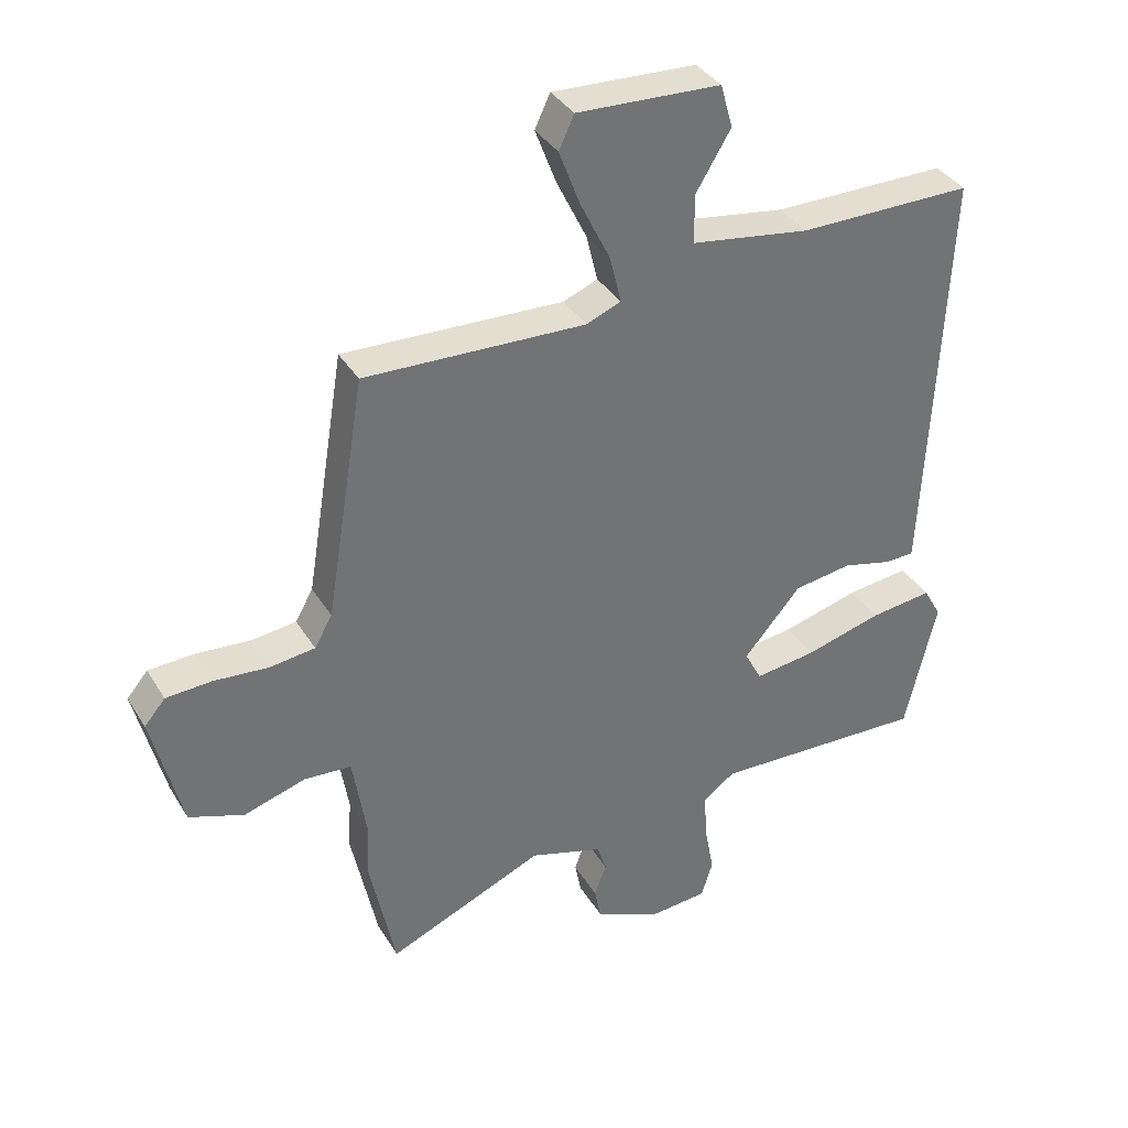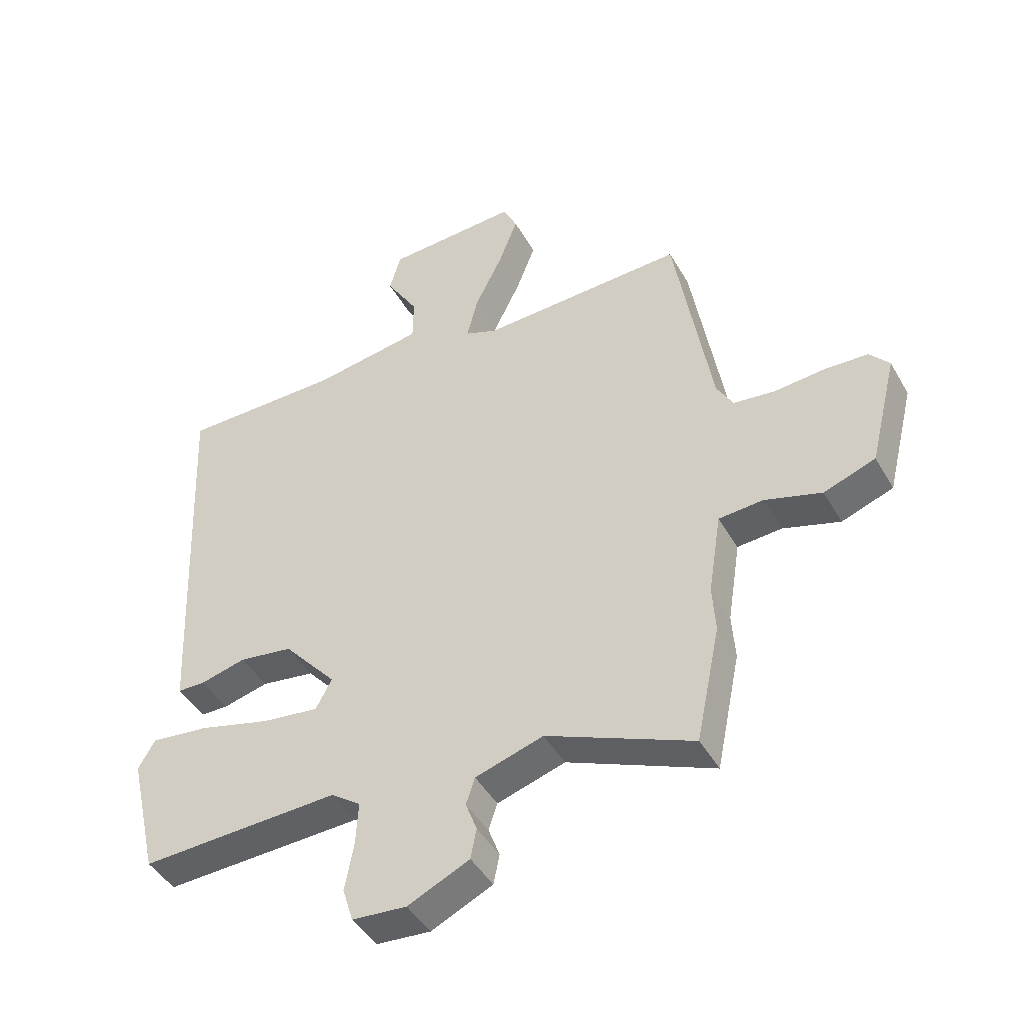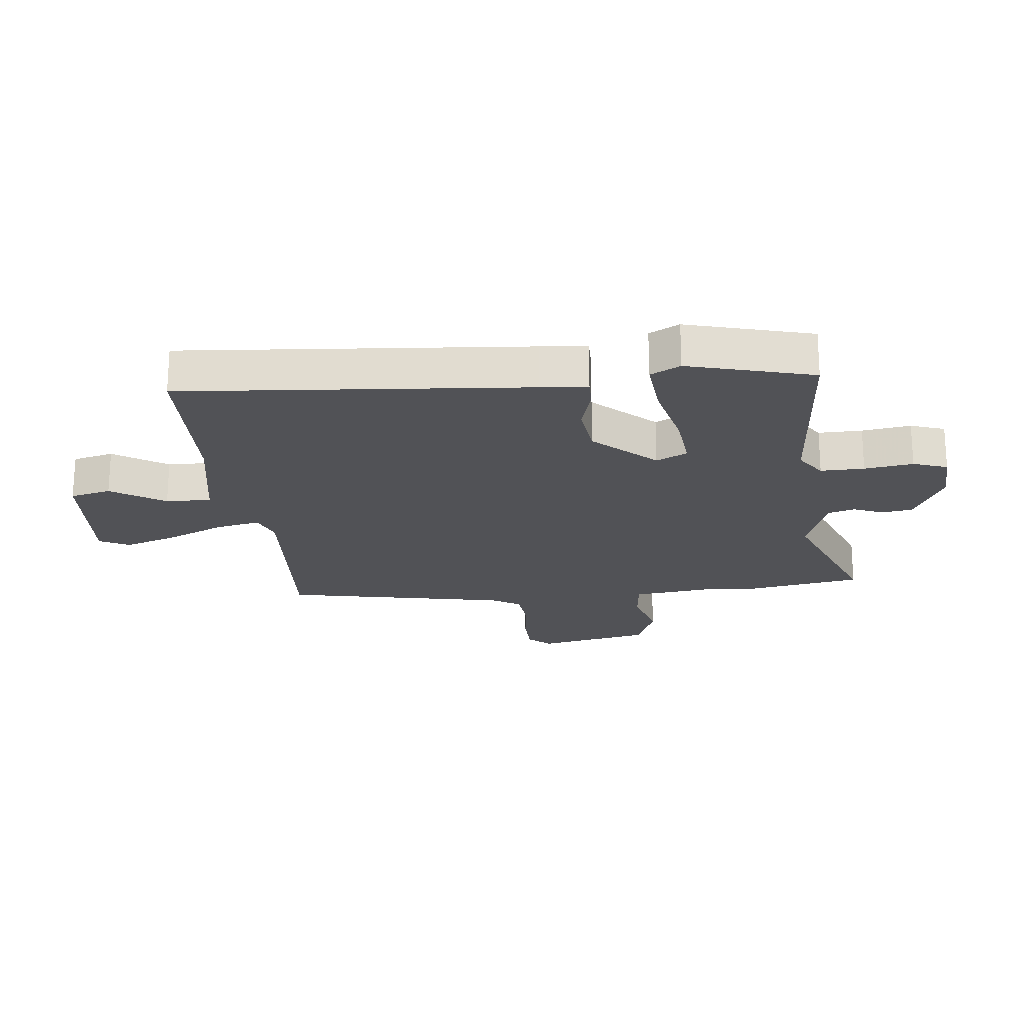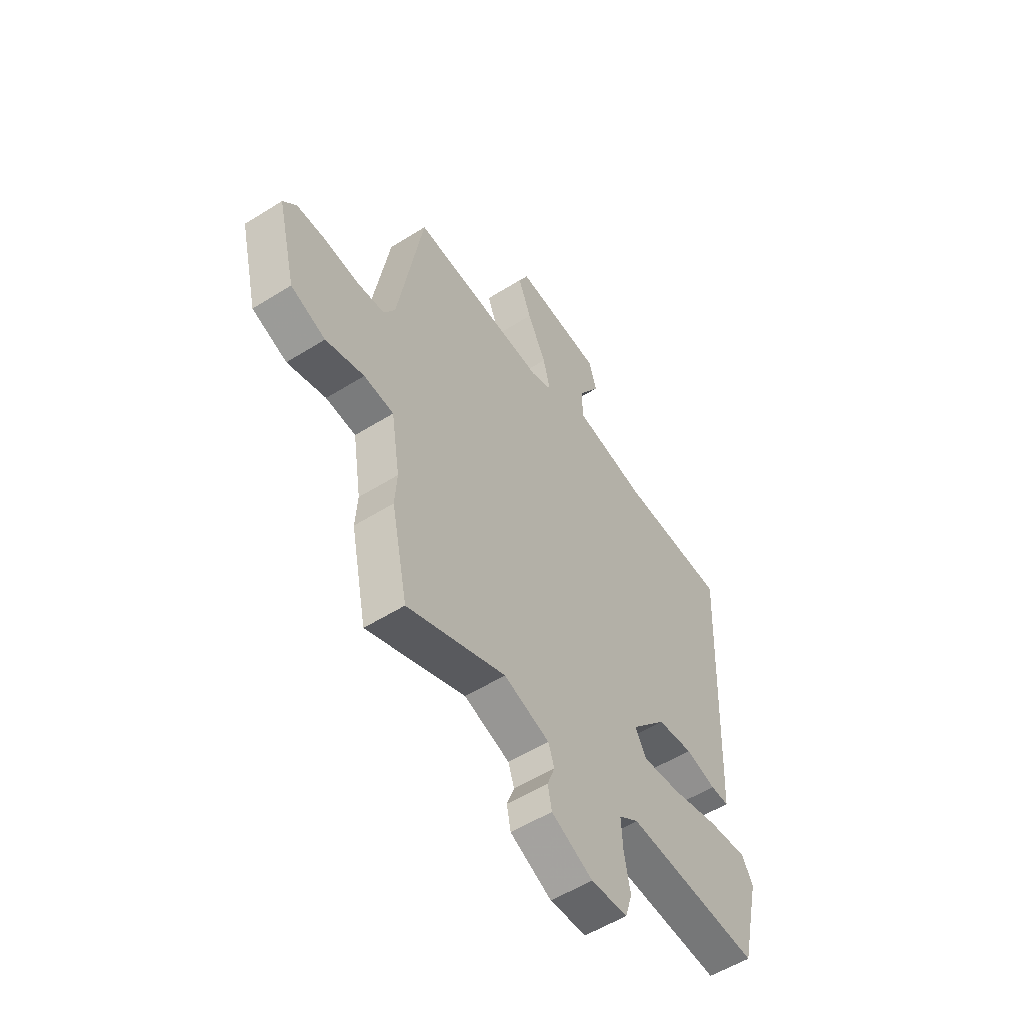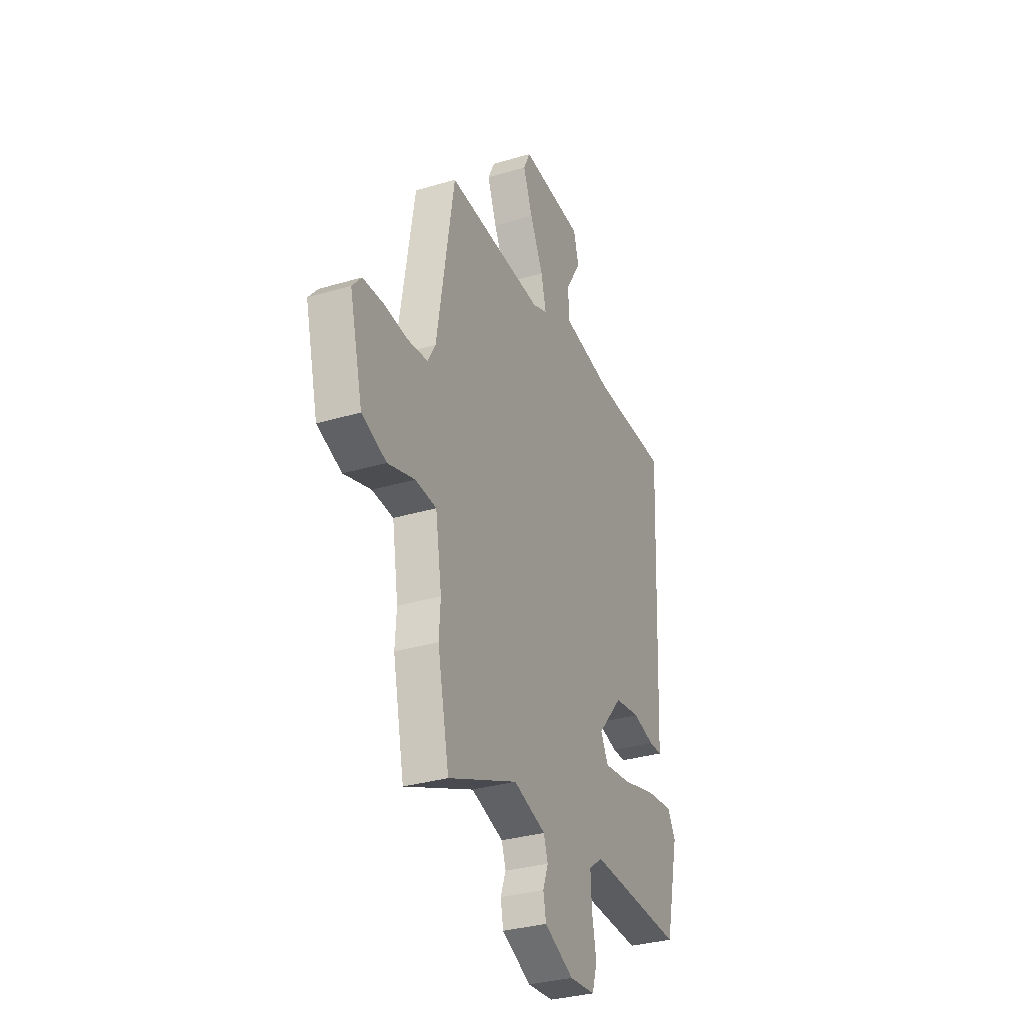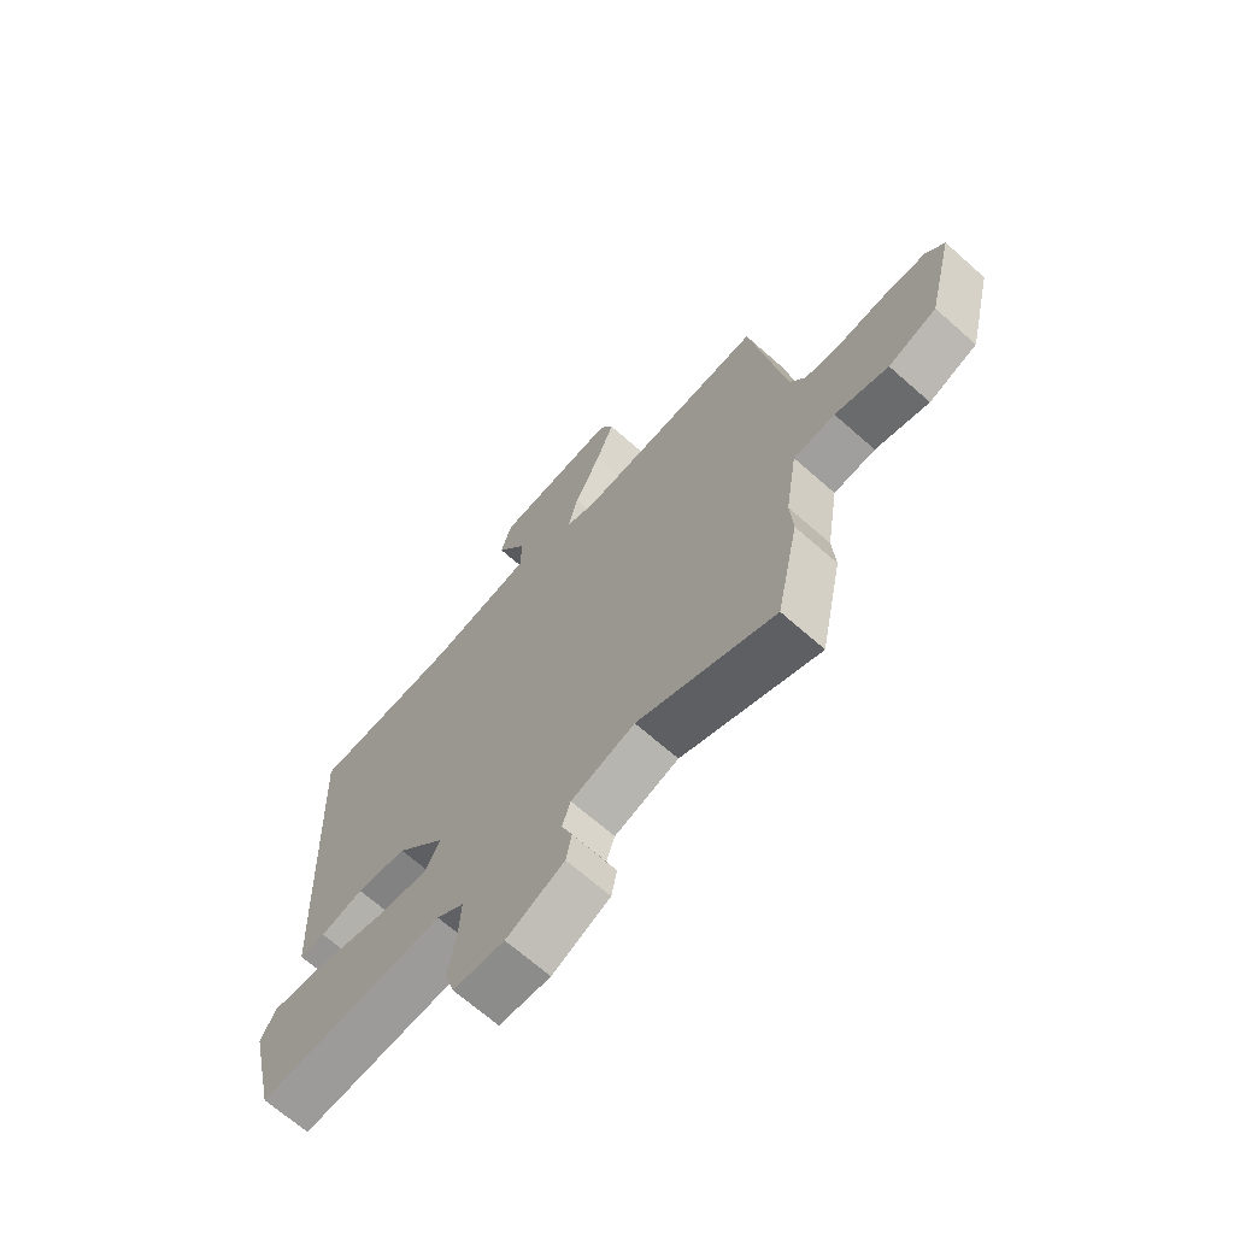
<metadata>
{"format":"obj","ext":"obj","renderer":"f3d","projection":"perspective","resolution":1024,"background":"white","views":[{"elev":36.3,"azim":-27.6,"up":"+Z"},{"elev":-45.0,"azim":-151.8,"up":"+Z"},{"elev":-21.2,"azim":94.2,"up":"+Y"},{"elev":-55.4,"azim":-56.6,"up":"+Z"},{"elev":-32.5,"azim":-67.5,"up":"+Z"},{"elev":-68.2,"azim":-131.5,"up":"+Z"}]}
</metadata>
<code>
v -0.475 0.07 -0.62
v -0.516 0.07 -0.423
v -0.511 0.07 -0.344
v -0.533 0.07 -0.205
v -0.608 0.07 -0.2
v -0.704 0.07 -0.23
v -0.791 0.07 -0.199
v -0.838 0.07 -0.01
v -0.805 0.07 0.029
v -0.733 0.07 0.033
v -0.647 0.07 0.026
v -0.576 0.07 0.035
v -0.548 0.07 0.084
v -0.486 0.07 0.463
v -0.139 0.07 0.451
v -0.085 0.07 0.473
v -0.103 0.07 0.547
v -0.15 0.07 0.643
v -0.183 0.07 0.73
v -0.159 0.07 0.781
v 0.066 0.07 0.771
v 0.085 0.07 0.703
v 0.03 0.07 0.612
v 0.031 0.07 0.536
v 0.217 0.07 0.508
v 0.49 0.07 0.509
v 0.463 0.07 -0.069
v 0.459 0.07 -0.147
v 0.412 0.07 -0.148
v 0.335 0.07 -0.129
v 0.244 0.07 -0.143
v 0.154 0.07 -0.247
v 0.181 0.07 -0.298
v 0.278 0.07 -0.285
v 0.399 0.07 -0.252
v 0.497 0.07 -0.24
v 0.525 0.07 -0.289
v 0.476 0.07 -0.5
v 0.138 0.07 -0.488
v 0.088 0.07 -0.524
v 0.092 0.07 -0.597
v 0.107 0.07 -0.678
v 0.089 0.07 -0.736
v -0.003 0.07 -0.744
v -0.107 0.07 -0.696
v -0.117 0.07 -0.645
v -0.098 0.07 -0.594
v -0.113 0.07 -0.549
v -0.228 0.07 -0.514
v -0.475 0 -0.62
v -0.516 0 -0.423
v -0.511 0 -0.344
v -0.533 0 -0.205
v -0.608 0 -0.2
v -0.704 0 -0.23
v -0.791 0 -0.199
v -0.838 0 -0.01
v -0.805 0 0.029
v -0.733 0 0.033
v -0.647 0 0.026
v -0.576 0 0.035
v -0.548 0 0.084
v -0.486 0 0.463
v -0.139 0 0.451
v -0.085 0 0.473
v -0.103 0 0.547
v -0.15 0 0.643
v -0.183 0 0.73
v -0.159 0 0.781
v 0.066 0 0.771
v 0.085 0 0.703
v 0.03 0 0.612
v 0.031 0 0.536
v 0.217 0 0.508
v 0.49 0 0.509
v 0.463 0 -0.069
v 0.459 0 -0.147
v 0.412 0 -0.148
v 0.335 0 -0.129
v 0.244 0 -0.143
v 0.154 0 -0.247
v 0.181 0 -0.298
v 0.278 0 -0.285
v 0.399 0 -0.252
v 0.497 0 -0.24
v 0.525 0 -0.289
v 0.476 0 -0.5
v 0.138 0 -0.488
v 0.088 0 -0.524
v 0.092 0 -0.597
v 0.107 0 -0.678
v 0.089 0 -0.736
v -0.003 0 -0.744
v -0.107 0 -0.696
v -0.117 0 -0.645
v -0.098 0 -0.594
v -0.113 0 -0.549
v -0.228 0 -0.514
f 45 46 47
f 44 45 47
f 43 44 47
f 42 43 47
f 41 42 47
f 40 41 47 48
f 39 40 48 49
f 37 38 39
f 36 37 39
f 35 36 39
f 34 35 39
f 33 34 39 49
f 28 29 30
f 27 28 30
f 26 27 30
f 25 26 30
f 24 25 30 31
f 21 22 23
f 20 21 23
f 19 20 23
f 18 19 23
f 17 18 23
f 16 17 23 24
f 13 14 15
f 12 13 15 16
f 9 10 11
f 8 9 11
f 7 8 11
f 6 7 11
f 5 6 11
f 4 5 11 12
f 1 2 3
f 49 1 3
f 33 49 3
f 32 33 3
f 24 31 32
f 16 24 32
f 12 16 32
f 4 12 32
f 3 4 32
f 96 95 94
f 96 94 93
f 96 93 92
f 96 92 91
f 96 91 90
f 97 96 90 89
f 98 97 89 88
f 88 87 86
f 88 86 85
f 88 85 84
f 88 84 83
f 98 88 83 82
f 79 78 77
f 79 77 76
f 79 76 75
f 79 75 74
f 80 79 74 73
f 72 71 70
f 72 70 69
f 72 69 68
f 72 68 67
f 72 67 66
f 73 72 66 65
f 64 63 62
f 65 64 62 61
f 60 59 58
f 60 58 57
f 60 57 56
f 60 56 55
f 60 55 54
f 61 60 54 53
f 52 51 50
f 52 50 98
f 52 98 82
f 52 82 81
f 81 80 73
f 81 73 65
f 81 65 61
f 81 61 53
f 81 53 52
f 1 50 51 2
f 2 51 52 3
f 3 52 53 4
f 4 53 54 5
f 5 54 55 6
f 6 55 56 7
f 7 56 57 8
f 8 57 58 9
f 9 58 59 10
f 10 59 60 11
f 11 60 61 12
f 12 61 62 13
f 13 62 63 14
f 14 63 64 15
f 15 64 65 16
f 16 65 66 17
f 17 66 67 18
f 18 67 68 19
f 19 68 69 20
f 20 69 70 21
f 21 70 71 22
f 22 71 72 23
f 23 72 73 24
f 24 73 74 25
f 25 74 75 26
f 26 75 76 27
f 27 76 77 28
f 28 77 78 29
f 29 78 79 30
f 30 79 80 31
f 31 80 81 32
f 32 81 82 33
f 33 82 83 34
f 34 83 84 35
f 35 84 85 36
f 36 85 86 37
f 37 86 87 38
f 38 87 88 39
f 39 88 89 40
f 40 89 90 41
f 41 90 91 42
f 42 91 92 43
f 43 92 93 44
f 44 93 94 45
f 45 94 95 46
f 46 95 96 47
f 47 96 97 48
f 48 97 98 49
f 49 98 50 1

</code>
